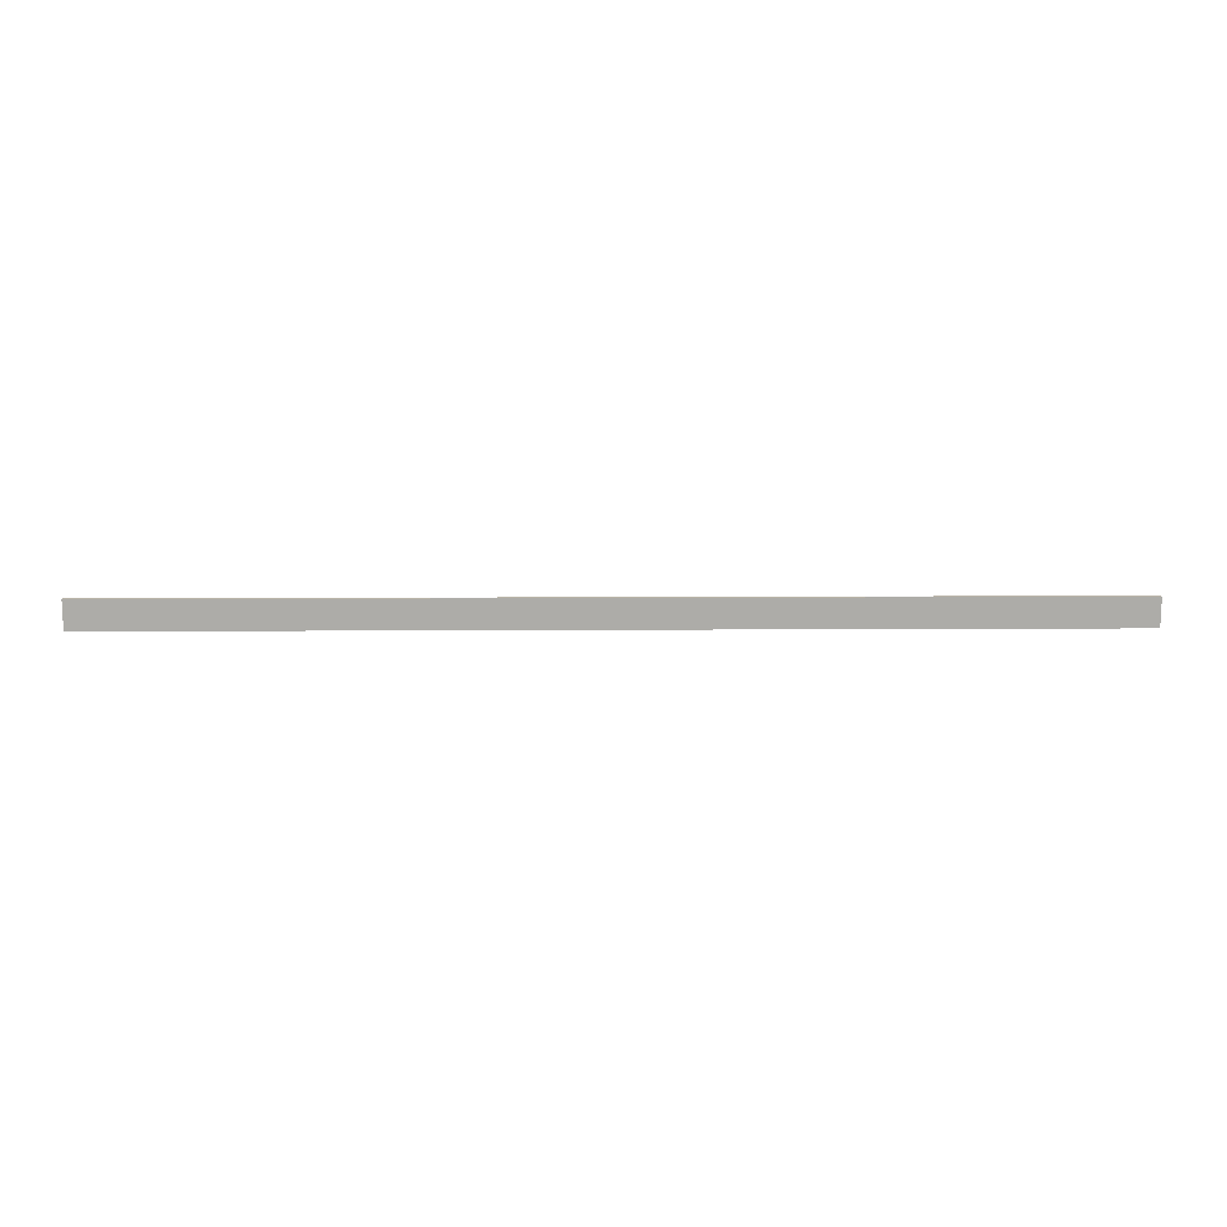
<metadata>
{"format":"obj","ext":"obj","renderer":"f3d","projection":"perspective","resolution":1024,"background":"white","views":[{"elev":13.4,"azim":-0.7,"up":"+Y"}]}
</metadata>
<code>
o 2426
v 2209 1872 13.29
v 2210 1872 13.29
v 2210 1872 13.29
v 2209 1872 13.3
v 2210 1872 13.3
v 2210 1872 13.3
v 2209 1872 13.29
v 2210 1872 13.29
v 2209 1872 13.29
v 2209 1872 13.3
v 2209 1872 13.29
v 2209 1872 13.3
v 2209 1872 13.3
v 2210 1872 13.3
v 2209 1872 13.3
v 2210 1872 13.3
v 2209 1872 13.29
v 2209 1872 13.3
v 2209 1872 13.29
v 2210 1872 13.3
v 2209 1872 13.3
v 2210 1872 13.29
v 2210 1872 13.3
v 2210 1872 13.3
v 2209 1872 13.29
v 2210 1872 13.29
v 2210 1872 13.3
v 2210 1872 13.29
v 2210 1872 13.29
f 1 2 3
f 1 4 5
f 6 2 7
f 8 9 7
f 10 7 11
f 12 13 14
f 14 15 16
f 17 15 18
f 19 20 21
f 22 23 20
f 24 25 26
f 27 28 29

</code>
